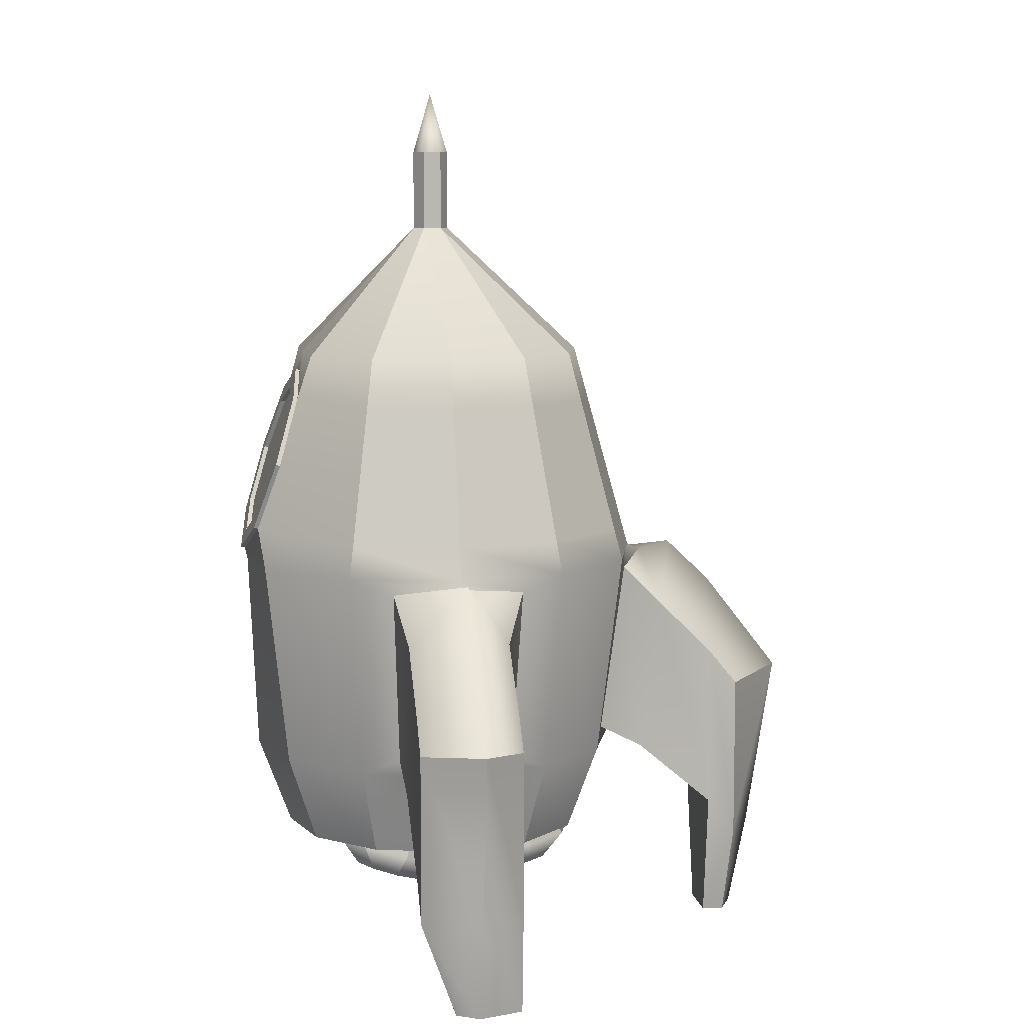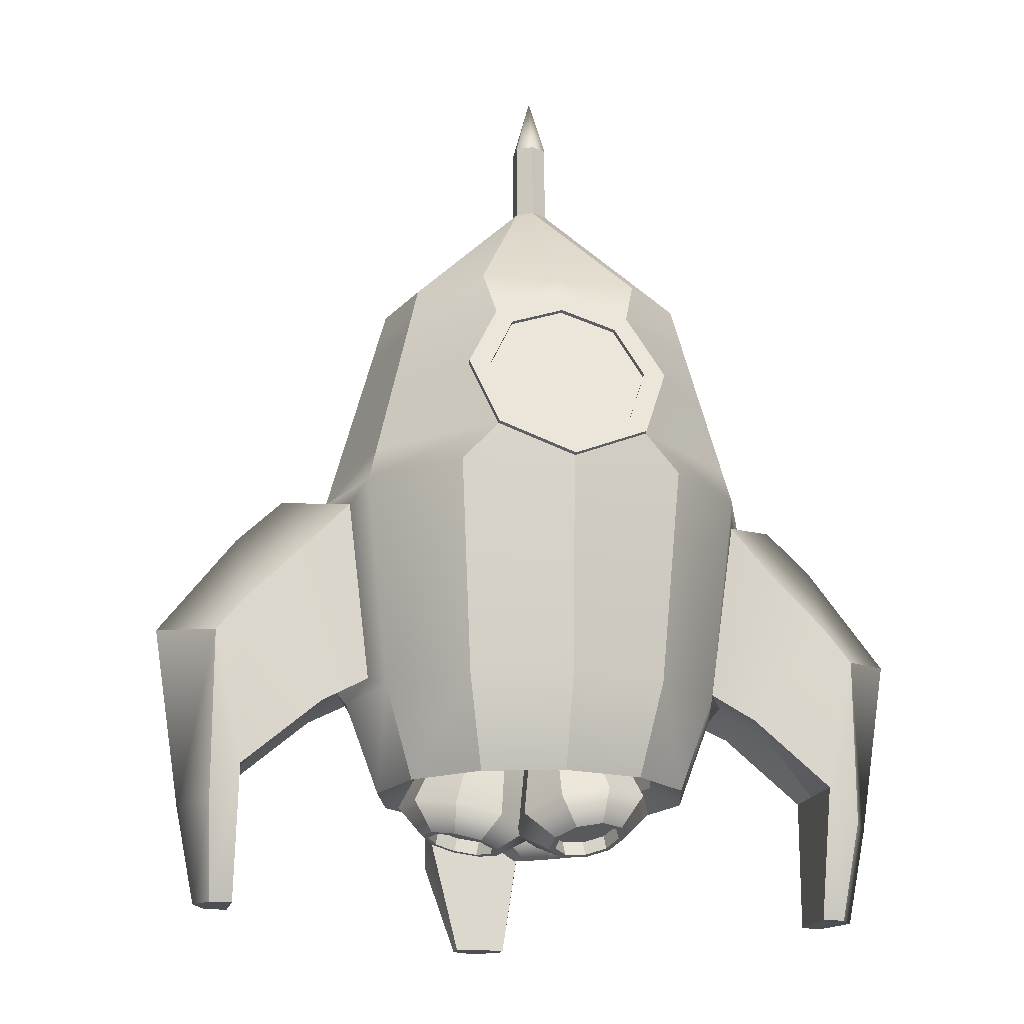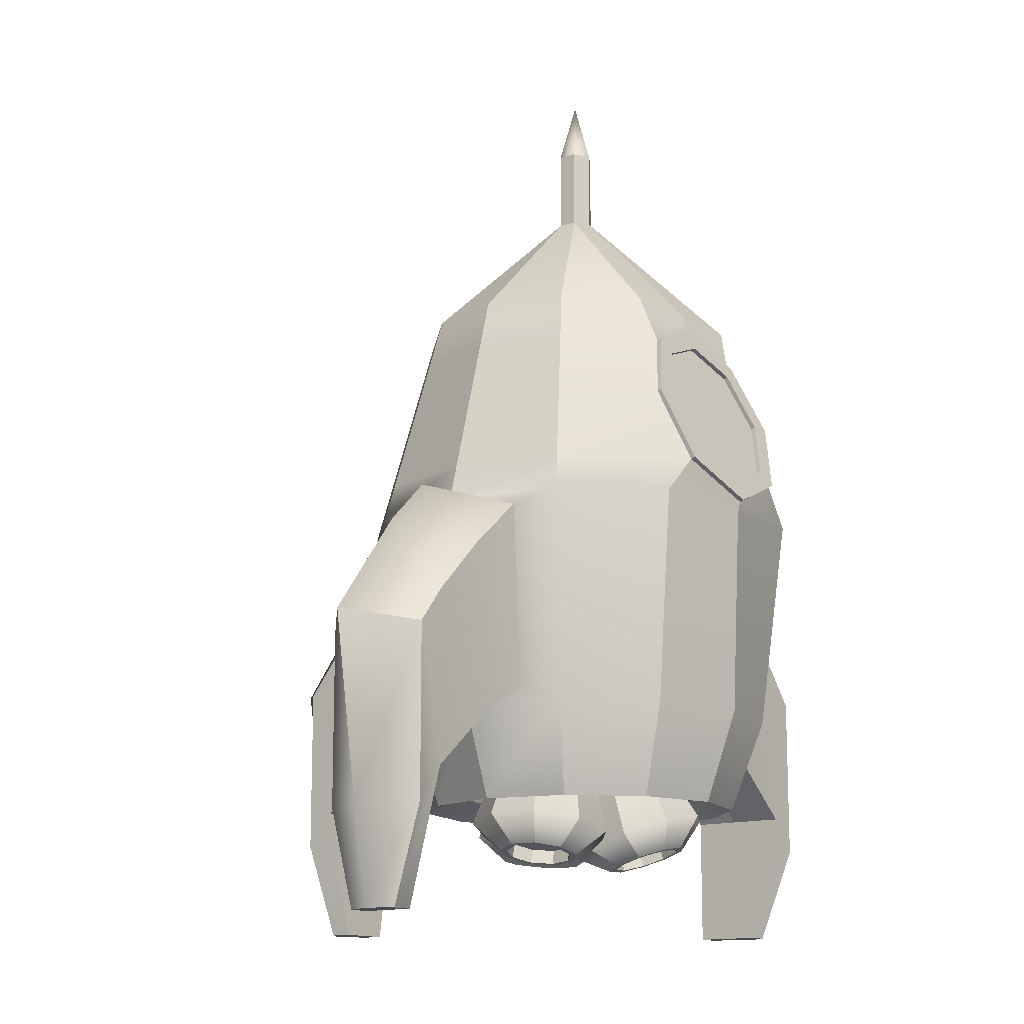
<metadata>
{"format":"obj","ext":"obj","renderer":"f3d","projection":"perspective","resolution":1024,"background":"white","views":[{"elev":8.2,"azim":80.4,"up":"+Y"},{"elev":-17.5,"azim":-12.2,"up":"+Y"},{"elev":-13.5,"azim":-52.8,"up":"+Y"}]}
</metadata>
<code>
g default
v 0 55.61 -75.4
v 37.7 55.61 -65.3
v 65.3 55.61 -37.7
v 75.4 55.61 0
v 65.3 55.61 37.7
v 37.7 55.61 65.3
v 0 55.61 75.4
v 0 363.6 -8.6
v 7.448 363.6 -4.3
v 7.448 363.6 4.3
v 0 363.6 8.6
v 0 301.2 66.43
v 37.64 301.2 65.19
v 65.19 301.2 37.64
v 75.28 301.2 0
v 65.19 301.2 -37.64
v 37.64 301.2 -65.19
v 0 301.2 -75.28
v 0 98.22 91.42
v 45.71 98.22 79.17
v 79.17 98.22 45.71
v 91.42 98.22 0
v 79.17 98.22 -45.71
v 45.71 98.22 -79.17
v 0 98.22 -91.42
v 0 194.4 95.92
v 52.08 197.4 90.21
v 90.21 197.4 52.08
v 104.2 197.4 0
v 90.21 197.4 -52.08
v 52.08 197.4 -90.21
v 0 197.4 -104.2
v 47.93 248.2 81.83
v 78.28 246.9 45.19
v 90.39 246.9 0
v 78.28 246.9 -45.19
v 45.19 246.9 -78.28
v 0 246.9 -90.39
v 0 291.5 67.9
v 32.2 279.8 71.68
v 70.79 278 40.87
v 81.74 278 0
v 70.79 278 -40.87
v 40.87 278 -70.79
v 0 278 -81.74
v 0 200.3 97.23
v 35.58 215.2 92.42
v 86.49 212.8 49.93
v 99.87 212.8 0
v 86.49 212.8 -49.93
v 49.93 212.8 -86.49
v 0 212.8 -99.87
v 0 246.8 82.27
v 37.69 247.7 81.98
v 0 282.4 70.83
v 25.32 273 73.85
v 0 209.4 94.3
v 27.98 221.4 90.45
v 0 292.1 69.89
v 32.2 280.4 73.66
v 25.32 273.6 75.84
v 0 283 72.82
v 47.93 248.8 83.82
v 37.69 248.3 83.97
v 0 200.9 99.22
v 35.58 215.9 94.4
v 0 210 96.28
v 27.98 222 92.43
v 0 430.8 -2e-06
v 0 401.7 -8.6
v 7.448 401.7 -4.3
v 7.448 401.7 4.3
v 0 401.7 8.6
v 0 63.6 -60.32
v 30.16 63.6 -52.24
v 52.24 63.6 -30.16
v 60.32 63.6 0
v 52.24 63.6 30.16
v 30.16 63.6 52.24
v 0 63.6 60.32
v 85.19 105.4 27.75
v 97.44 105.4 0
v 96.22 190.2 31.62
v 110.2 194.4 0
v 85.19 105.4 -27.75
v 96.22 190.2 -31.62
v 106.8 93.92 26.96
v 119 93.92 0
v 117.8 168.8 26.96
v 125.7 198.6 0
v 106.8 93.92 -21.19
v 117.8 168.8 -21.19
v 144.1 62.39 26.96
v 144.1 62.39 0
v 144.1 142.6 26.96
v 147.2 178 0
v 144.1 62.39 -21.19
v 144.1 142.6 -21.19
v 157.9 45.57 26.96
v 170.8 45.57 0
v 157.9 125.8 26.96
v 184.2 130.4 0
v 157.9 45.57 -21.19
v 157.9 125.8 -21.19
v 144.1 0 10.3
v 144.1 0 0
v 154.6 -0.000183 10.3
v 161.5 -0.000183 0
v 144.1 0 -21.19
v 154.6 -0.000183 -21.19
v -37.7 55.61 -65.3
v -65.3 55.61 -37.7
v -75.4 55.61 0
v -65.3 55.61 37.7
v -37.7 55.61 65.3
v -7.448 363.6 -4.3
v -7.448 363.6 4.3
v -37.64 301.2 65.19
v -65.19 301.2 37.64
v -75.28 301.2 0
v -65.19 301.2 -37.64
v -37.64 301.2 -65.19
v -45.71 98.22 79.17
v -79.17 98.22 45.71
v -91.42 98.22 0
v -79.17 98.22 -45.71
v -45.71 98.22 -79.17
v -52.08 197.4 90.21
v -90.21 197.4 52.08
v -104.2 197.4 0
v -90.21 197.4 -52.08
v -52.08 197.4 -90.21
v -47.93 248.2 81.83
v -78.28 246.9 45.19
v -90.39 246.9 0
v -78.28 246.9 -45.19
v -45.19 246.9 -78.28
v -32.2 279.8 71.68
v -70.79 278 40.87
v -81.74 278 0
v -70.79 278 -40.87
v -40.87 278 -70.79
v -35.58 215.2 92.42
v -86.49 212.8 49.93
v -99.87 212.8 0
v -86.49 212.8 -49.93
v -49.93 212.8 -86.49
v -37.69 247.7 81.98
v -25.32 273 73.85
v -27.98 221.4 90.45
v -32.2 280.4 73.66
v -25.32 273.6 75.84
v -47.93 248.8 83.82
v -37.69 248.3 83.97
v -35.58 215.9 94.4
v -27.98 222 92.43
v -7.448 401.7 -4.3
v -7.448 401.7 4.3
v -30.16 63.6 -52.24
v -52.24 63.6 -30.16
v -60.32 63.6 0
v -52.24 63.6 30.16
v -30.16 63.6 52.24
v -85.19 105.4 27.75
v -97.44 105.4 0
v -96.22 190.2 31.62
v -110.2 194.4 0
v -85.19 105.4 -27.75
v -96.22 190.2 -31.62
v -106.8 93.92 26.96
v -119 93.92 0
v -117.8 168.8 26.96
v -125.7 198.6 0
v -106.8 93.92 -24.24
v -117.8 168.8 -24.24
v -144.1 62.39 26.96
v -144.1 62.39 0
v -144.1 142.6 26.96
v -147.2 178 0
v -144.1 62.39 -24.24
v -144.1 142.6 -24.24
v -157.9 45.57 26.96
v -170.8 45.57 0
v -157.9 125.8 26.96
v -184.2 130.4 0
v -157.9 45.57 -24.24
v -157.9 125.8 -24.24
v -144.1 0 10.3
v -144.1 0 0
v -154.6 -0.000183 10.3
v -161.5 -0.000183 0
v -144.1 0 -14.64
v -154.6 -0.000183 -14.64
v -26.7 105.4 -85.48
v 1.257 105.4 -97.25
v -30.38 190.2 -96.57
v 1.472 194.4 -110
v 28.8 105.4 -84.54
v 32.85 190.2 -95.51
v -24.66 93.92 -107.1
v 1.622 93.92 -118.9
v -24.47 168.8 -118.1
v 1.734 198.6 -125.5
v 25.53 93.92 -106.2
v 25.72 168.8 -117.2
v -24.03 62.39 -144.4
v 2.046 62.39 -143.9
v -24.03 142.6 -144.4
v 2.098 178 -147.1
v 26.16 62.39 -143.5
v 26.16 142.6 -143.5
v -23.79 45.57 -158.1
v 2.495 45.57 -170.6
v -23.79 125.8 -158.1
v 2.722 130.4 -184
v 26.39 45.57 -157.3
v 26.39 125.8 -157.3
v -8.251 0 -144.1
v 2.046 0 -143.9
v -8.074 -0.000183 -154.6
v 2.339 -0.000183 -161.3
v 16.68 0 -143.7
v 16.86 -0.000183 -154.2
v 0 80.13 2.1e-05
v 30.16 80.13 -52.24
v 0 80.13 -60.32
v 52.24 80.13 -30.16
v 60.32 80.13 0
v 52.24 80.13 30.16
v 30.16 80.13 52.24
v 0 80.13 60.32
v -30.16 80.13 -52.24
v -52.24 80.13 -30.16
v -60.32 80.13 0
v -52.24 80.13 30.16
v -30.16 80.13 52.24
v 0.5583 31.67 -39.73
v 3.727 29.99 -27.51
v 14.09 30.01 -20.29
v 26.8 31.72 -21.43
v 35.91 34.32 -30.41
v 37.16 36.59 -43.02
v 29.96 37.46 -53.37
v 17.68 36.54 -56.61
v 6.069 34.25 -51.22
v 0.7986 93.23 -29.22
v 2.78 92.26 -22.02
v 8.936 92.26 -17.67
v 16.39 93.24 -18.22
v 21.65 94.74 -23.4
v 22.25 96.06 -30.8
v 17.92 96.57 -36.95
v 10.68 96.05 -38.97
v 3.92 94.73 -35.92
v 11.99 94.34 -27.85
v 25.21 88.71 -46.72
v 33.63 87.71 -34.77
v 32.45 85.15 -20.39
v 22.22 82.23 -10.31
v 7.731 80.33 -9.246
v -4.242 80.32 -17.7
v -8.094 82.21 -31.71
v -2.024 85.12 -44.72
v 11.13 87.69 -50.65
v 36.71 51.49 -62.39
v 49.69 49.95 -43.98
v 47.87 46.01 -21.82
v 32.11 41.52 -6.29
v 9.785 38.58 -4.65
v -8.66 38.57 -17.67
v -14.6 41.49 -39.26
v -5.243 45.97 -59.31
v 15.02 49.92 -68.45
v 3.469 31.99 -39.47
v 6.15 30.58 -29.17
v 14.89 30.59 -23.06
v 25.62 32.03 -24.01
v 33.31 34.23 -31.6
v 34.35 36.14 -42.25
v 28.27 36.88 -50.97
v 17.92 36.11 -53.71
v 8.113 34.17 -49.17
v 2.652 38.39 -38.4
v 5.342 36.97 -28.06
v 18.45 40.16 -36.95
v 14.11 36.99 -21.94
v 24.88 38.43 -22.89
v 32.6 40.63 -30.5
v 33.64 42.55 -41.19
v 27.54 43.3 -49.94
v 17.15 42.52 -52.68
v 7.311 40.58 -48.13
v -18.21 29.31 8.996
v -16.09 28.28 -3.515
v -22.52 29.17 -14.36
v -34.49 31.56 -18.46
v -46.4 34.35 -13.9
v -52.68 36.21 -2.811
v -50.38 36.29 9.615
v -40.6 34.54 17.57
v -27.89 31.79 17.32
v -11.8 91.14 2.901
v -10.65 90.55 -4.523
v -14.44 91.07 -11.01
v -21.41 92.46 -13.53
v -28.28 94.07 -10.9
v -31.85 95.14 -4.345
v -30.44 95.17 3.057
v -24.72 94.16 7.849
v -17.35 92.57 7.787
v -21.36 92.94 -2.899
v -41.41 87.38 8.492
v -44.15 87.31 -5.904
v -37.21 85.23 -18.64
v -23.84 82.11 -23.76
v -10.3 79.41 -18.87
v -2.912 78.4 -6.249
v -5.147 79.54 8.188
v -15.95 82.31 17.69
v -30.28 85.41 17.81
v -59.75 50.34 15.84
v -63.97 50.23 -6.334
v -53.28 47.02 -25.96
v -32.68 42.21 -33.85
v -11.81 38.05 -26.31
v -0.4308 36.49 -6.866
v -3.874 38.26 15.38
v -20.52 42.52 30.02
v -42.59 47.29 30.2
v -20.74 29.81 7.575
v -18.96 28.94 -2.978
v -24.37 29.69 -12.13
v -34.47 31.71 -15.6
v -44.53 34.06 -11.75
v -49.82 35.63 -2.383
v -47.88 35.7 8.094
v -39.63 34.22 14.81
v -28.9 31.9 14.61
v -19.31 36.19 7.309
v -17.53 35.32 -3.281
v -33.01 38.93 -0.4161
v -22.96 36.07 -12.46
v -33.09 38.1 -15.95
v -43.19 40.45 -12.09
v -48.49 42.03 -2.686
v -46.54 42.09 7.828
v -38.27 40.62 14.56
v -27.51 38.29 14.37
v 36.23 30.22 12.64
v 25.37 27.19 6.725
v 13.02 26.46 9.299
v 4.957 28.35 19.16
v 4.957 31.99 31.69
v 13.02 35.67 41.04
v 25.37 37.67 42.82
v 36.23 37.06 36.2
v 40.51 34.11 24.28
v 23.68 90.21 0.6218
v 17.2 88.44 -2.788
v 9.827 87.99 -1.294
v 5.015 89.06 4.404
v 5.015 91.16 11.64
v 9.827 93.31 17.03
v 17.2 94.49 18.05
v 23.68 94.16 14.22
v 26.24 92.47 7.34
v 14.9 91.21 7.705
v 19.85 87.82 30.66
v 5.511 85.52 28.68
v -3.847 81.35 18.2
v -3.847 77.27 4.124
v 5.511 75.17 -6.958
v 19.85 76.05 -9.863
v 32.45 79.49 -3.232
v 37.43 83.88 9.832
v 32.45 87.17 23.22
v 26.13 52.67 52.74
v 4.038 49.12 49.69
v -10.38 42.7 33.54
v -10.38 36.41 11.86
v 4.038 33.18 -5.211
v 26.13 34.54 -9.687
v 45.55 39.84 0.5291
v 53.22 46.6 20.66
v 45.55 51.67 41.28
v 34.01 30.52 14.55
v 24.84 27.97 9.564
v 14.43 27.35 11.73
v 7.61 28.95 20.04
v 7.61 32.02 30.63
v 14.43 35.13 38.51
v 24.84 36.81 40
v 34.01 36.3 34.43
v 37.63 33.81 24.37
v 33.3 36.76 12.7
v 24.1 34.2 7.702
v 21.24 38.44 23.03
v 13.65 33.58 9.871
v 6.809 35.18 18.21
v 6.809 38.26 28.84
v 13.65 41.38 36.74
v 24.1 43.07 38.24
v 33.3 42.55 32.65
v 36.94 40.06 22.56
g WhiteShip
f 1 25 24 2
f 2 24 23 3
f 3 23 22 4
f 4 22 21 5
f 5 21 20 6
f 6 20 19 7
f 225 224 226
f 227 224 225
f 228 224 227
f 229 224 228
f 230 224 229
f 231 224 230
f 70 69 71
f 71 69 72
f 72 69 73
f 13 11 12
f 14 10 11 13
f 15 10 14
f 16 9 10 15
f 17 9 16
f 18 8 9 17
f 20 27 26 19
f 21 28 27 20
f 100 102 101 99
f 103 104 102 100
f 24 31 30 23
f 27 47 46 26
f 28 48 47 27
f 29 49 48 28
f 30 50 49 29
f 31 51 50 30
f 32 52 51 31
f 54 56 55 53
f 34 41 40 33
f 35 42 41 34
f 36 43 42 35
f 37 44 43 36
f 38 45 44 37
f 40 13 12 39
f 41 14 13 40
f 42 15 14 41
f 43 16 15 42
f 44 17 16 43
f 45 18 17 44
f 58 54 53 57
f 48 34 33 47
f 49 35 34 48
f 50 36 35 49
f 51 37 36 50
f 52 38 37 51
f 59 62 61 60
f 60 61 64 63
f 66 68 67 65
f 63 64 68 66
f 39 59 60 40
f 56 61 62 55
f 40 60 63 33
f 54 64 61 56
f 47 66 65 46
f 57 67 68 58
f 33 63 66 47
f 58 68 64 54
f 8 70 71 9
f 9 71 72 10
f 10 72 73 11
f 2 75 74 1
f 3 76 75 2
f 4 77 76 3
f 5 78 77 4
f 6 79 78 5
f 7 80 79 6
f 22 82 81 21
f 21 81 83 28
f 28 83 84 29
f 23 85 82 22
f 29 84 86 30
f 30 86 85 23
f 82 88 87 81
f 81 87 89 83
f 83 89 90 84
f 85 91 88 82
f 84 90 92 86
f 86 92 91 85
f 88 94 93 87
f 87 93 95 89
f 89 95 96 90
f 91 97 94 88
f 90 96 98 92
f 92 98 97 91
f 106 108 107 105
f 93 99 101 95
f 95 101 102 96
f 109 110 108 106
f 96 102 104 98
f 98 104 103 97
f 94 106 105 93
f 93 105 107 99
f 99 107 108 100
f 97 109 106 94
f 100 108 110 103
f 103 110 109 97
f 1 111 127 25
f 111 112 126 127
f 112 113 125 126
f 113 114 124 125
f 114 115 123 124
f 115 7 19 123
f 232 226 224
f 233 232 224
f 234 233 224
f 235 234 224
f 236 235 224
f 231 236 224
f 70 157 69
f 157 158 69
f 158 73 69
f 118 12 11 117
f 119 118 117
f 120 119 117 116
f 121 120 116
f 122 121 116 8
f 18 122 8
f 123 19 26 128
f 124 123 128 129
f 183 182 184 185
f 186 183 185 187
f 127 126 131 132
f 128 26 46 143
f 129 128 143 144
f 130 129 144 145
f 131 130 145 146
f 132 131 146 147
f 32 132 147 52
f 148 53 55 149
f 134 133 138 139
f 135 134 139 140
f 136 135 140 141
f 137 136 141 142
f 38 137 142 45
f 138 39 12 118
f 139 138 118 119
f 140 139 119 120
f 141 140 120 121
f 142 141 121 122
f 45 142 122 18
f 150 57 53 148
f 144 143 133 134
f 145 144 134 135
f 146 145 135 136
f 147 146 136 137
f 52 147 137 38
f 59 151 152 62
f 151 153 154 152
f 155 65 67 156
f 153 155 156 154
f 39 138 151 59
f 149 55 62 152
f 138 133 153 151
f 148 149 152 154
f 143 46 65 155
f 57 150 156 67
f 133 143 155 153
f 150 148 154 156
f 8 116 157 70
f 116 117 158 157
f 117 11 73 158
f 111 1 74 159
f 112 111 159 160
f 113 112 160 161
f 114 113 161 162
f 115 114 162 163
f 7 115 163 80
f 125 124 164 165
f 124 129 166 164
f 129 130 167 166
f 126 125 165 168
f 130 131 169 167
f 131 126 168 169
f 165 164 170 171
f 164 166 172 170
f 166 167 173 172
f 168 165 171 174
f 167 169 175 173
f 169 168 174 175
f 171 170 176 177
f 170 172 178 176
f 172 173 179 178
f 174 171 177 180
f 173 175 181 179
f 175 174 180 181
f 189 188 190 191
f 176 178 184 182
f 178 179 185 184
f 192 189 191 193
f 179 181 187 185
f 181 180 186 187
f 177 176 188 189
f 176 182 190 188
f 182 183 191 190
f 180 177 189 192
f 183 186 193 191
f 186 180 192 193
f 213 212 214 215
f 216 213 215 217
f 25 127 194 195
f 127 132 196 194
f 132 32 197 196
f 24 25 195 198
f 32 31 199 197
f 31 24 198 199
f 195 194 200 201
f 194 196 202 200
f 196 197 203 202
f 198 195 201 204
f 197 199 205 203
f 199 198 204 205
f 201 200 206 207
f 200 202 208 206
f 202 203 209 208
f 204 201 207 210
f 203 205 211 209
f 205 204 210 211
f 219 218 220 221
f 206 208 214 212
f 208 209 215 214
f 222 219 221 223
f 209 211 217 215
f 211 210 216 217
f 207 206 218 219
f 206 212 220 218
f 212 213 221 220
f 210 207 219 222
f 213 216 223 221
f 216 210 222 223
f 74 75 225 226
f 75 76 227 225
f 76 77 228 227
f 77 78 229 228
f 78 79 230 229
f 79 80 231 230
f 159 74 226 232
f 160 159 232 233
f 161 160 233 234
f 162 161 234 235
f 163 162 235 236
f 80 163 236 231
f 237 238 270 271
f 238 239 269 270
f 239 240 268 269
f 240 241 267 268
f 241 242 266 267
f 242 243 265 266
f 243 244 273 265
f 244 245 272 273
f 245 237 271 272
f 284 283 285
f 286 284 285
f 287 286 285
f 288 287 285
f 289 288 285
f 290 289 285
f 291 290 285
f 292 291 285
f 283 292 285
f 246 247 255
f 247 248 255
f 248 249 255
f 249 250 255
f 250 251 255
f 251 252 255
f 252 253 255
f 253 254 255
f 254 246 255
f 257 256 252 251
f 258 257 251 250
f 259 258 250 249
f 260 259 249 248
f 261 260 248 247
f 262 261 247 246
f 263 262 246 254
f 264 263 254 253
f 256 264 253 252
f 266 265 256 257
f 267 266 257 258
f 268 267 258 259
f 269 268 259 260
f 270 269 260 261
f 271 270 261 262
f 272 271 262 263
f 273 272 263 264
f 265 273 264 256
f 238 237 274 275
f 239 238 275 276
f 240 239 276 277
f 241 240 277 278
f 242 241 278 279
f 243 242 279 280
f 244 243 280 281
f 245 244 281 282
f 237 245 282 274
f 275 274 283 284
f 276 275 284 286
f 277 276 286 287
f 278 277 287 288
f 279 278 288 289
f 280 279 289 290
f 281 280 290 291
f 282 281 291 292
f 274 282 292 283
f 293 294 326 327
f 294 295 325 326
f 295 296 324 325
f 296 297 323 324
f 297 298 322 323
f 298 299 321 322
f 299 300 329 321
f 300 301 328 329
f 301 293 327 328
f 340 339 341
f 342 340 341
f 343 342 341
f 344 343 341
f 345 344 341
f 346 345 341
f 347 346 341
f 348 347 341
f 339 348 341
f 302 303 311
f 303 304 311
f 304 305 311
f 305 306 311
f 306 307 311
f 307 308 311
f 308 309 311
f 309 310 311
f 310 302 311
f 313 312 308 307
f 314 313 307 306
f 315 314 306 305
f 316 315 305 304
f 317 316 304 303
f 318 317 303 302
f 319 318 302 310
f 320 319 310 309
f 312 320 309 308
f 322 321 312 313
f 323 322 313 314
f 324 323 314 315
f 325 324 315 316
f 326 325 316 317
f 327 326 317 318
f 328 327 318 319
f 329 328 319 320
f 321 329 320 312
f 294 293 330 331
f 295 294 331 332
f 296 295 332 333
f 297 296 333 334
f 298 297 334 335
f 299 298 335 336
f 300 299 336 337
f 301 300 337 338
f 293 301 338 330
f 331 330 339 340
f 332 331 340 342
f 333 332 342 343
f 334 333 343 344
f 335 334 344 345
f 336 335 345 346
f 337 336 346 347
f 338 337 347 348
f 330 338 348 339
f 349 350 382 383
f 350 351 381 382
f 351 352 380 381
f 352 353 379 380
f 353 354 378 379
f 354 355 377 378
f 355 356 385 377
f 356 357 384 385
f 357 349 383 384
f 396 395 397
f 398 396 397
f 399 398 397
f 400 399 397
f 401 400 397
f 402 401 397
f 403 402 397
f 404 403 397
f 395 404 397
f 358 359 367
f 359 360 367
f 360 361 367
f 361 362 367
f 362 363 367
f 363 364 367
f 364 365 367
f 365 366 367
f 366 358 367
f 369 368 364 363
f 370 369 363 362
f 371 370 362 361
f 372 371 361 360
f 373 372 360 359
f 374 373 359 358
f 375 374 358 366
f 376 375 366 365
f 368 376 365 364
f 378 377 368 369
f 379 378 369 370
f 380 379 370 371
f 381 380 371 372
f 382 381 372 373
f 383 382 373 374
f 384 383 374 375
f 385 384 375 376
f 377 385 376 368
f 350 349 386 387
f 351 350 387 388
f 352 351 388 389
f 353 352 389 390
f 354 353 390 391
f 355 354 391 392
f 356 355 392 393
f 357 356 393 394
f 349 357 394 386
f 387 386 395 396
f 388 387 396 398
f 389 388 398 399
f 390 389 399 400
f 391 390 400 401
f 392 391 401 402
f 393 392 402 403
f 394 393 403 404
f 386 394 404 395

</code>
